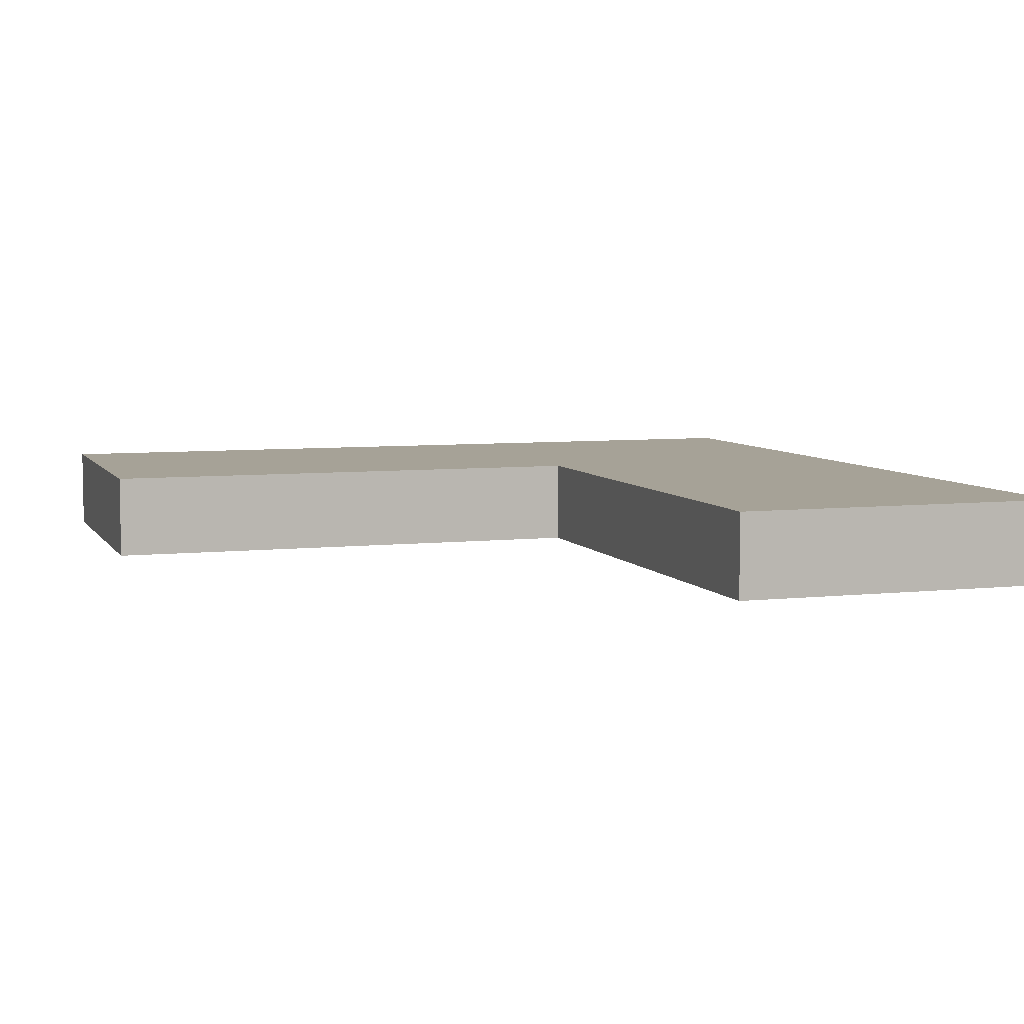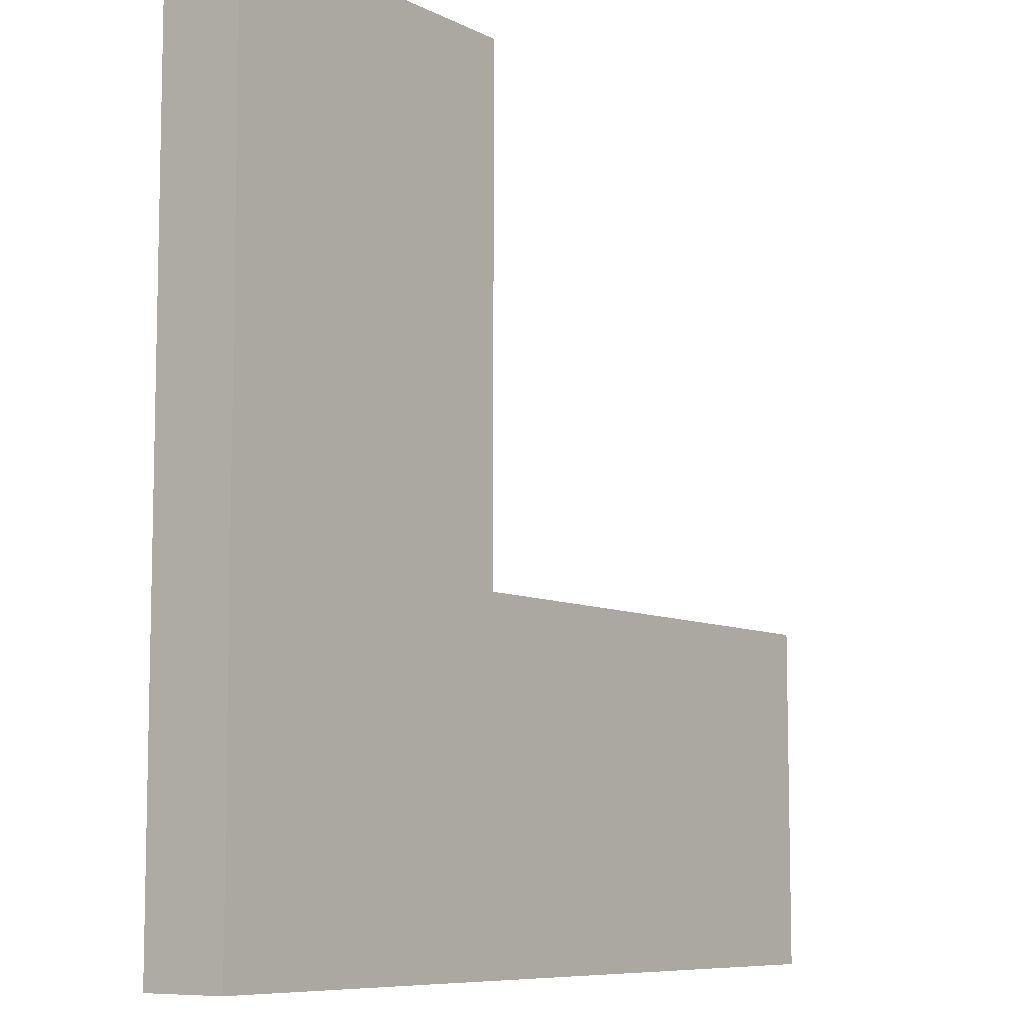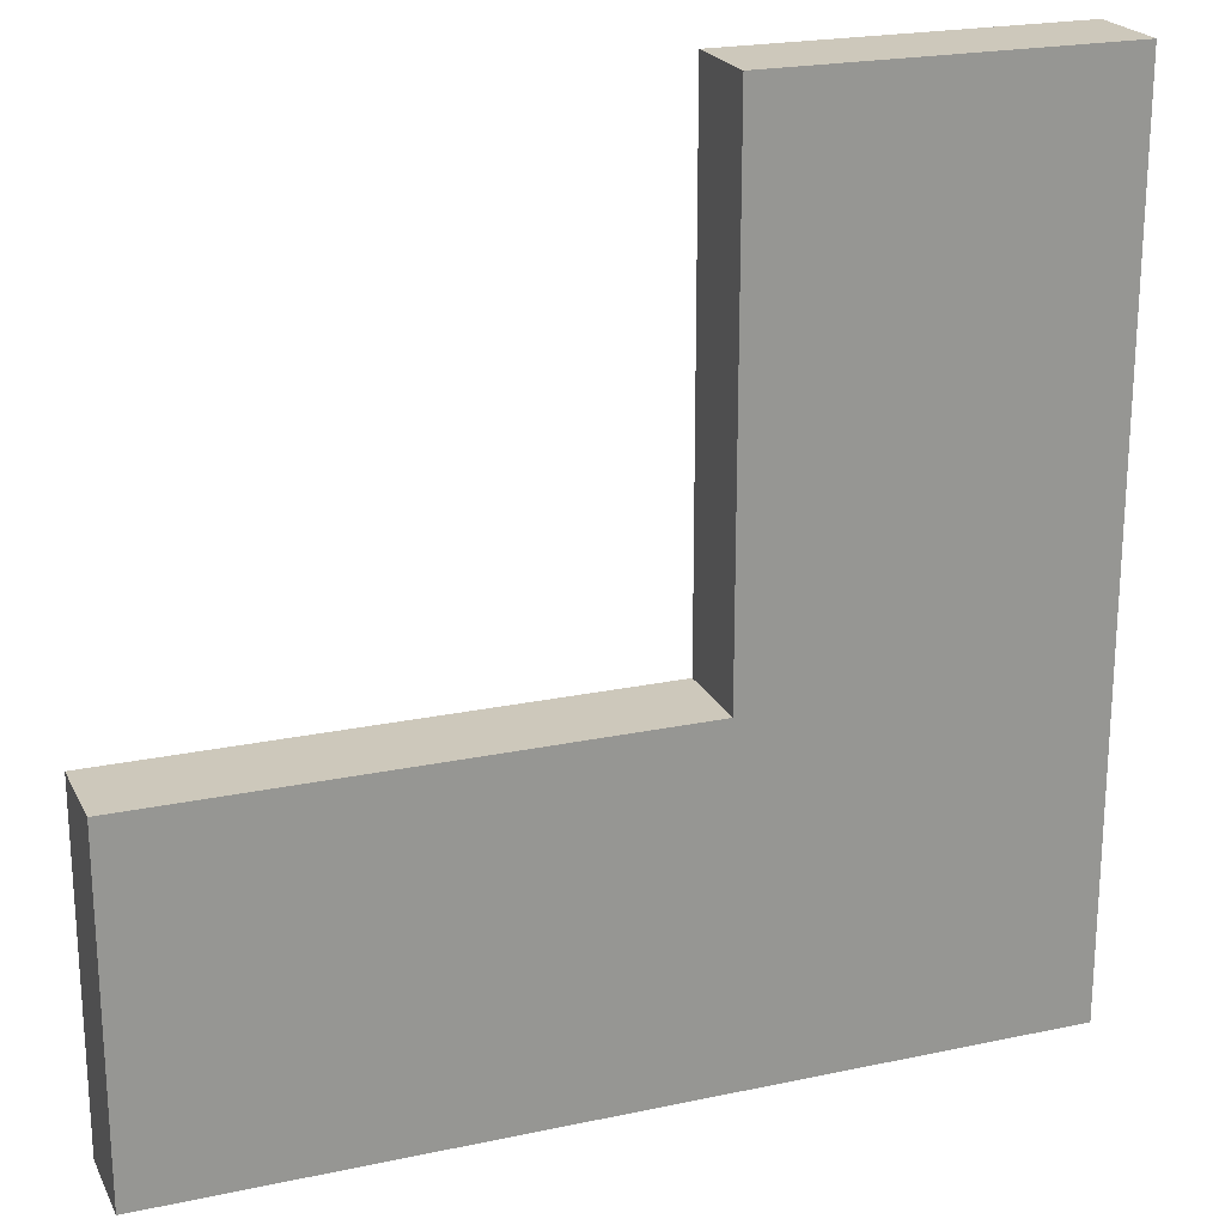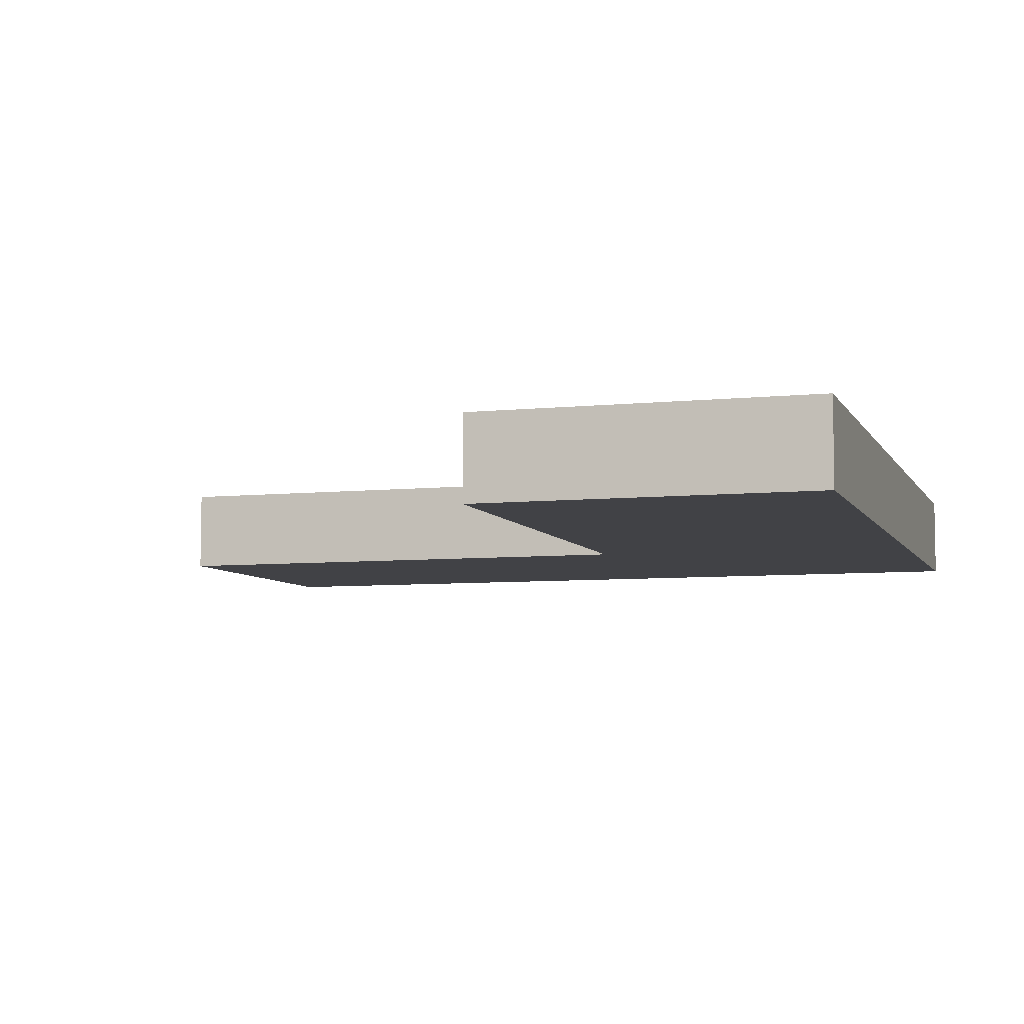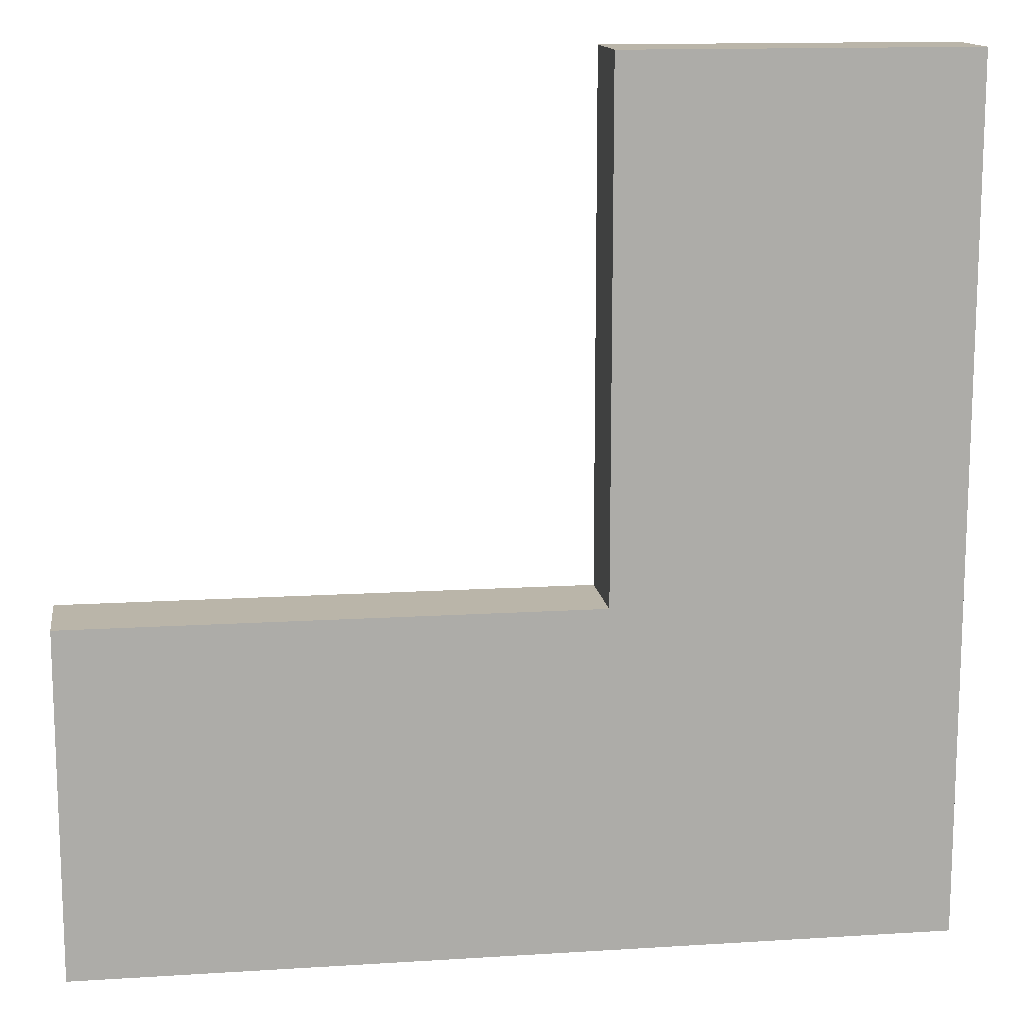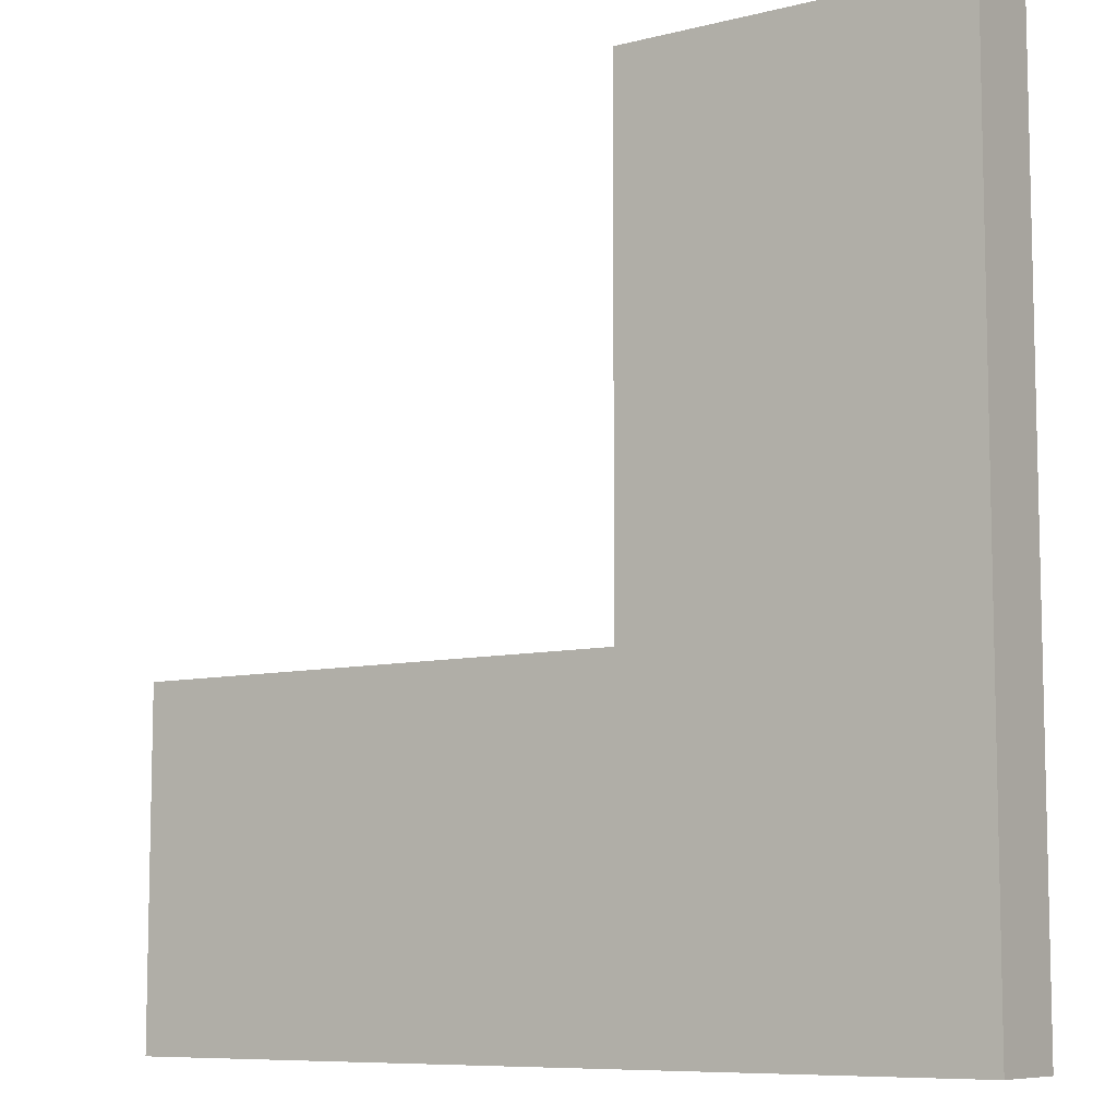
<metadata>
{"format":"obj","ext":"obj","renderer":"f3d","projection":"perspective","resolution":1024,"background":"white","views":[{"elev":6.4,"azim":71.6,"up":"+Y"},{"elev":-8.2,"azim":-53.3,"up":"+Z"},{"elev":21.8,"azim":159.4,"up":"+Z"},{"elev":-6.6,"azim":107.3,"up":"+Y"},{"elev":13.7,"azim":171.9,"up":"+Z"},{"elev":-8.3,"azim":-145.3,"up":"+Z"}]}
</metadata>
<code>
o
v -0.5 0 0.5
v -0.5 0 -0.5
v -0.5 0.1 0.5
v -0.5 0.1 -0.5
v -0.1 0 0.5
v -0.1 0 -0.1
v -0.1 0.1 0.5
v -0.1 0.1 -0.1
v 0.5 0 -0.1
v 0.5 0 -0.5
v 0.5 0.1 -0.1
v 0.5 0.1 -0.5
v -0.5 0 0.5
v -0.5 0.1 0.5
v -0.1 0 0.5
v -0.1 0.1 0.5
v -0.1 0 -0.1
v -0.1 0.1 -0.1
v 0.5 0 -0.1
v 0.5 0.1 -0.1
v -0.5 0 -0.5
v -0.5 0.1 -0.5
v 0.5 0 -0.5
v 0.5 0.1 -0.5
v -0.5 0 0.5
v -0.1 0 0.5
v -0.1 0 -0.1
v 0.5 0 -0.1
v -0.5 0 -0.5
v 0.5 0 -0.5
v -0.5 0.1 0.5
v -0.1 0.1 0.5
v -0.1 0.1 -0.1
v 0.5 0.1 -0.1
v -0.5 0.1 -0.5
v 0.5 0.1 -0.5
f 3 2 1
f 4 2 3
f 5 6 7
f 7 6 8
f 9 10 11
f 11 10 12
f 15 14 13
f 16 14 15
f 19 18 17
f 20 18 19
f 21 22 23
f 23 22 24
f 27 26 25
f 29 27 25
f 29 28 27
f 30 28 29
f 31 32 33
f 31 33 35
f 33 34 35
f 35 34 36

</code>
